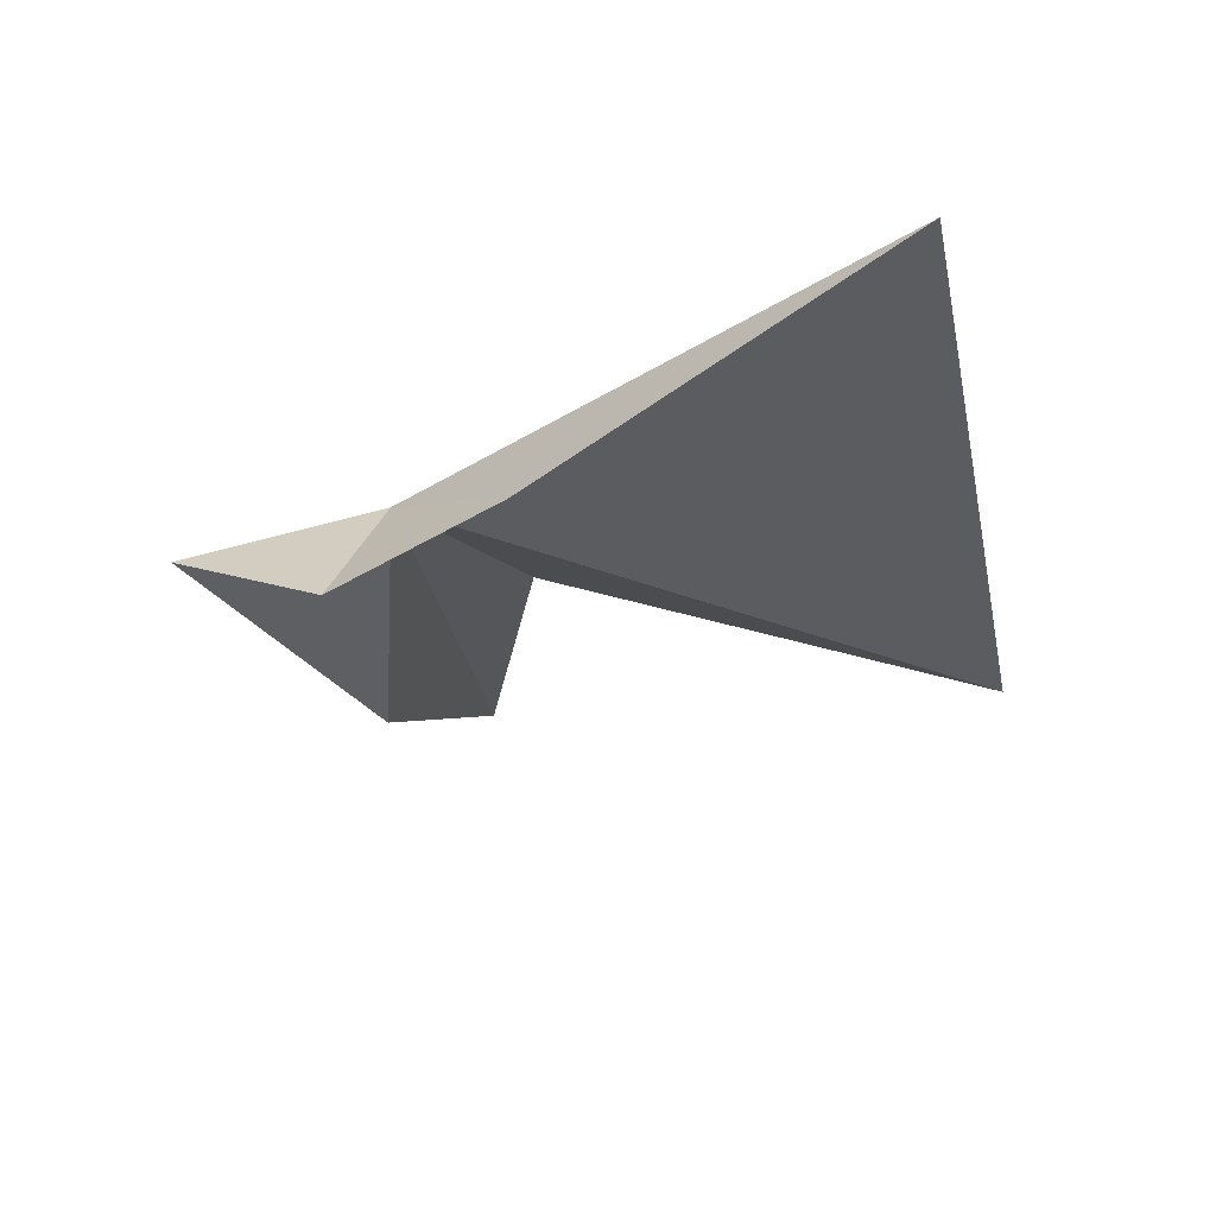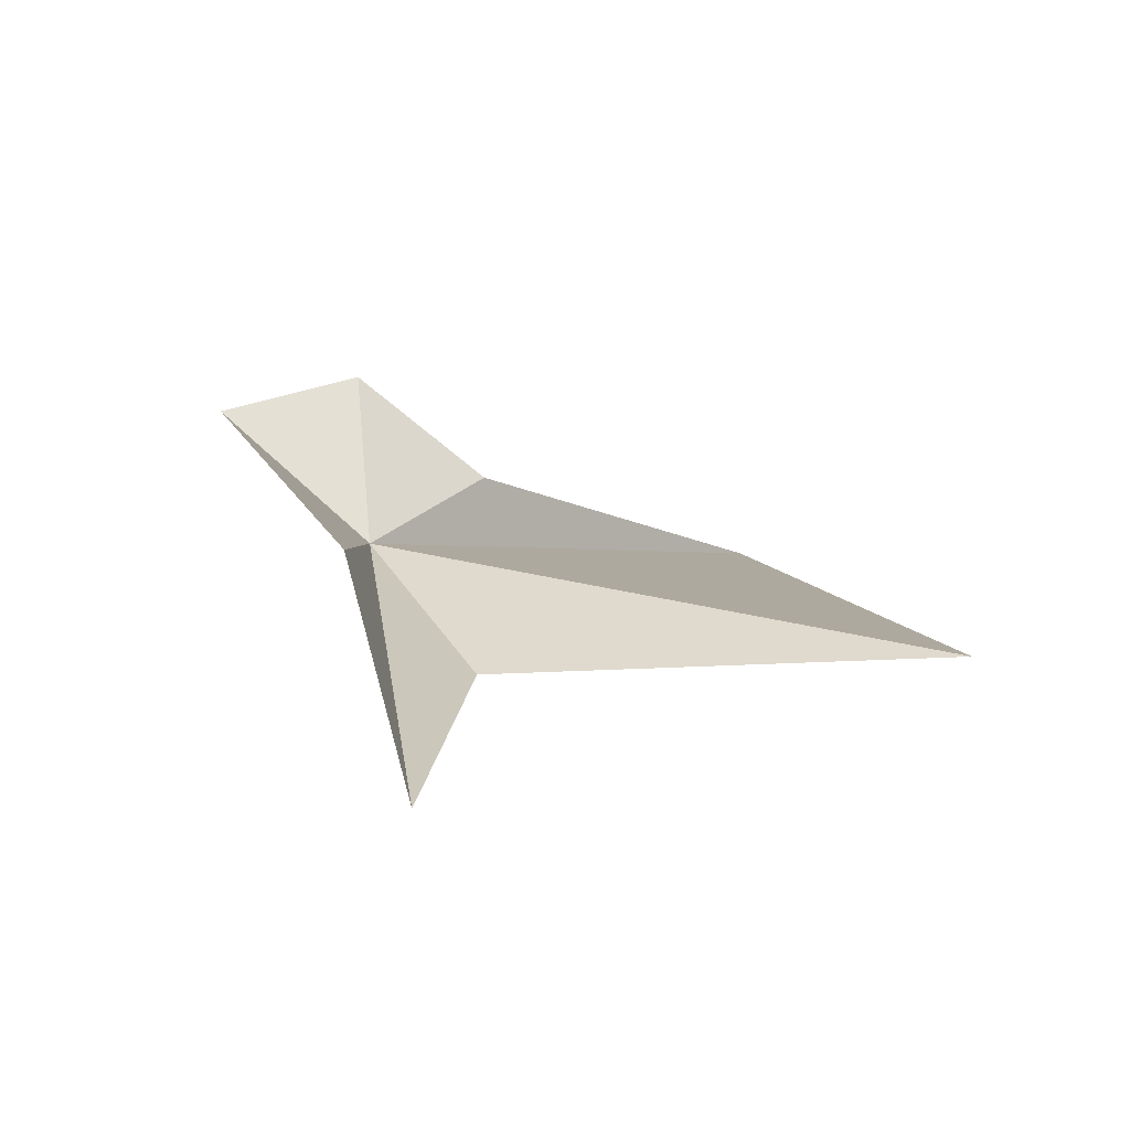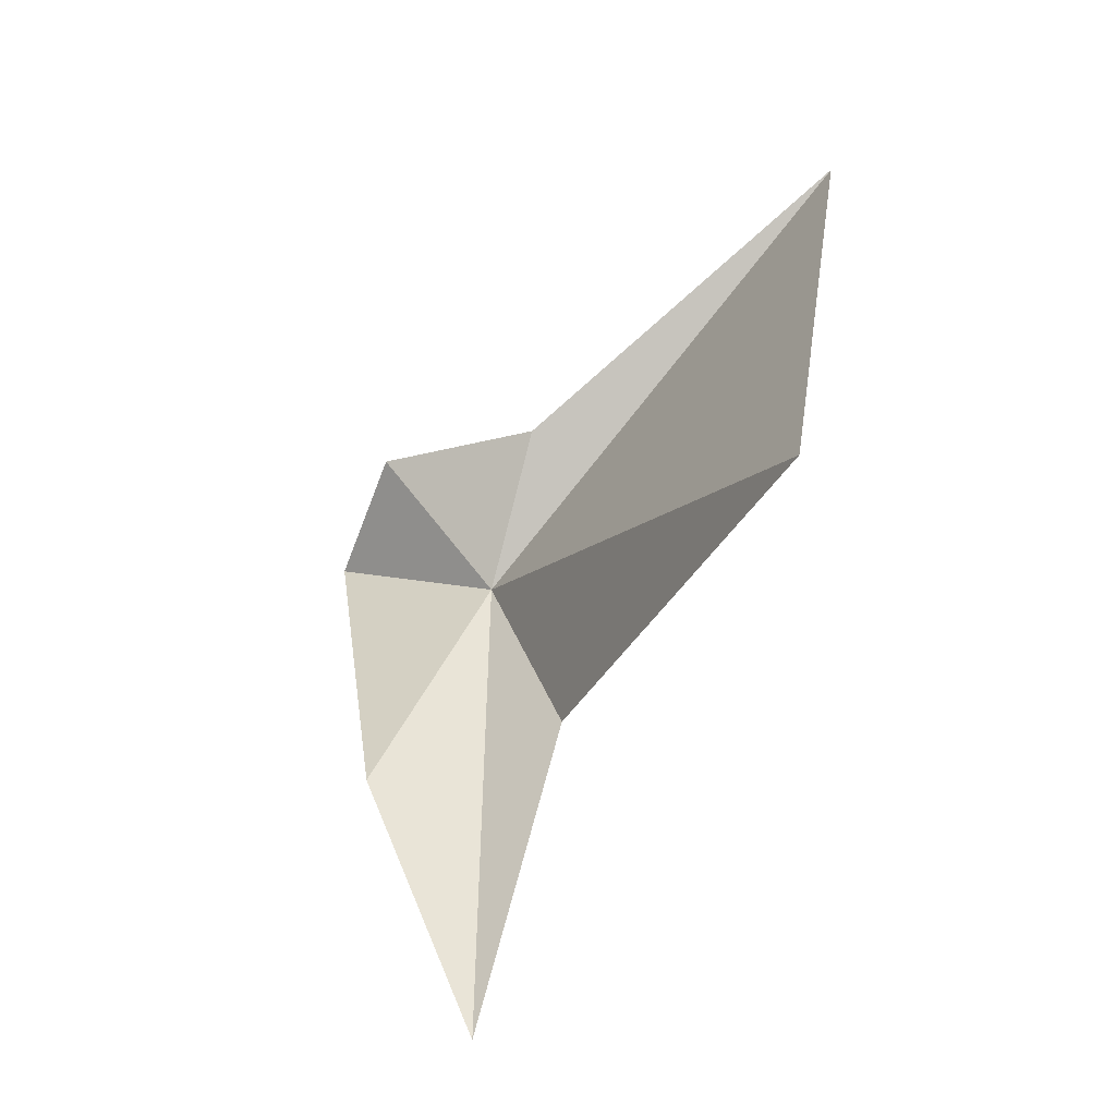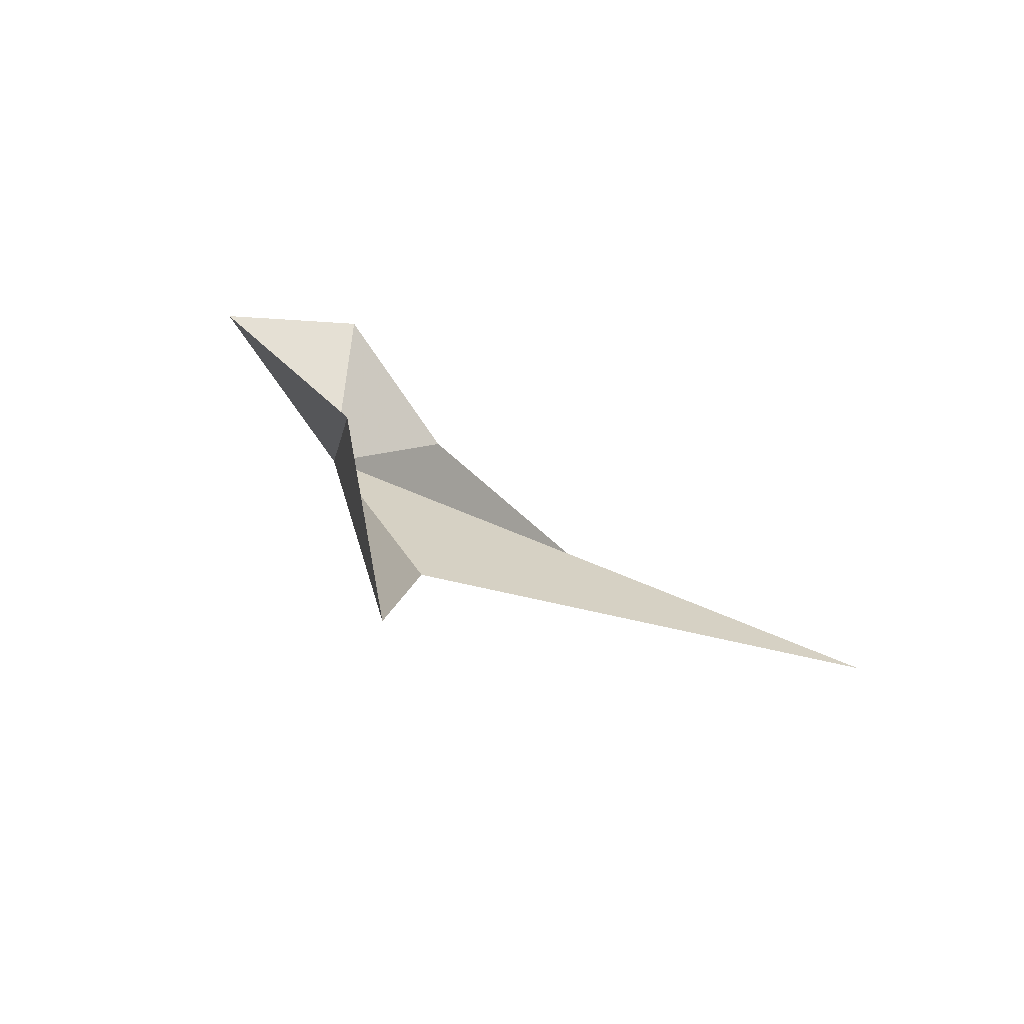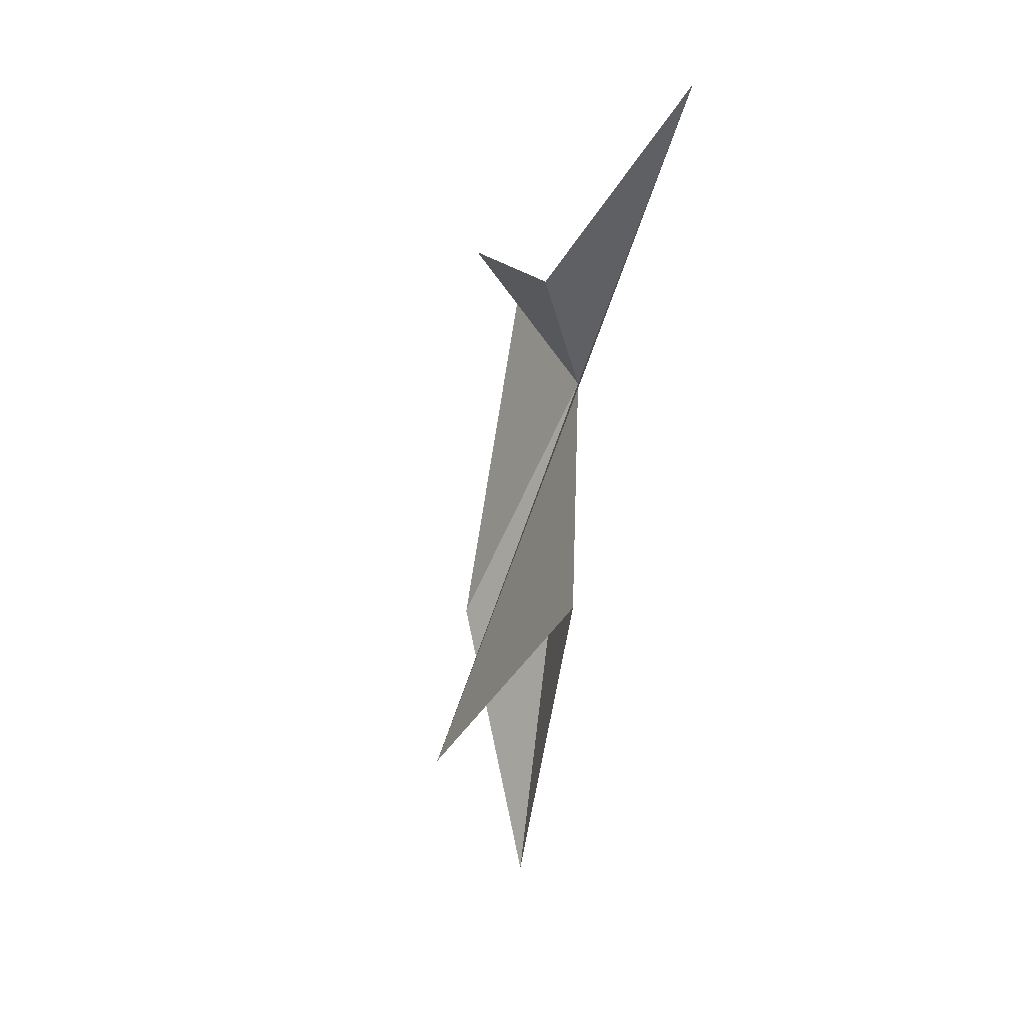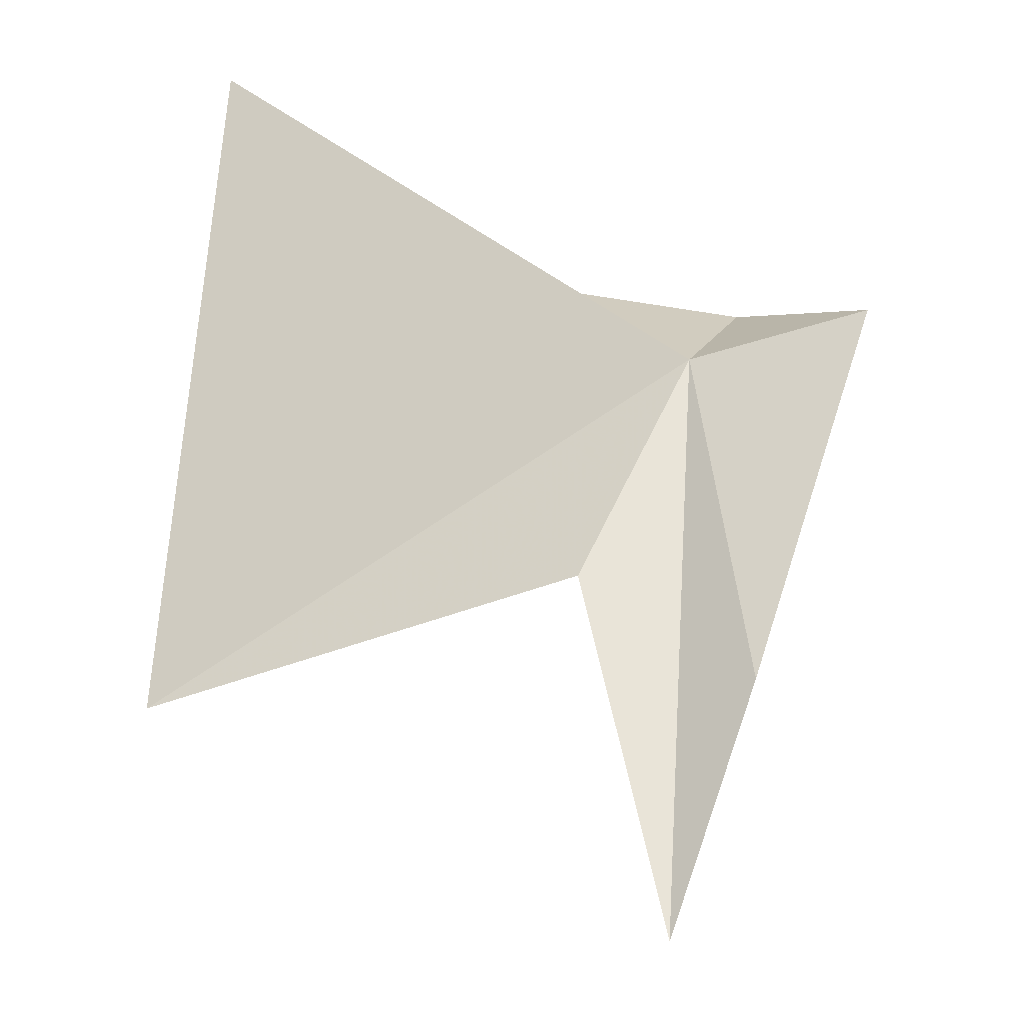
<metadata>
{"format":"obj","ext":"obj","renderer":"f3d","projection":"perspective","resolution":1024,"background":"white","views":[{"elev":75.4,"azim":168.1,"up":"+Y"},{"elev":-63.2,"azim":157.0,"up":"+Y"},{"elev":-37.7,"azim":-141.6,"up":"+Y"},{"elev":-72.2,"azim":141.6,"up":"+Y"},{"elev":15.4,"azim":-98.5,"up":"+Y"},{"elev":53.8,"azim":-1.5,"up":"+Z"}]}
</metadata>
<code>
v -9.138 14.67 18.17
v -9.04 14.12 17.93
v -9.24 13.55 18.03
v -8.771 14.85 18.1
v -9.333 14.94 18.07
v -9.009 14.96 17.96
v -10.03 15.4 18.22
v -10.18 14.21 17.73
v -9.366 14.22 18.13
f 1 3 2
f 1 2 4
f 1 6 5
f 1 5 7
f 1 7 8
f 1 9 3
f 1 4 6
f 1 8 9

</code>
